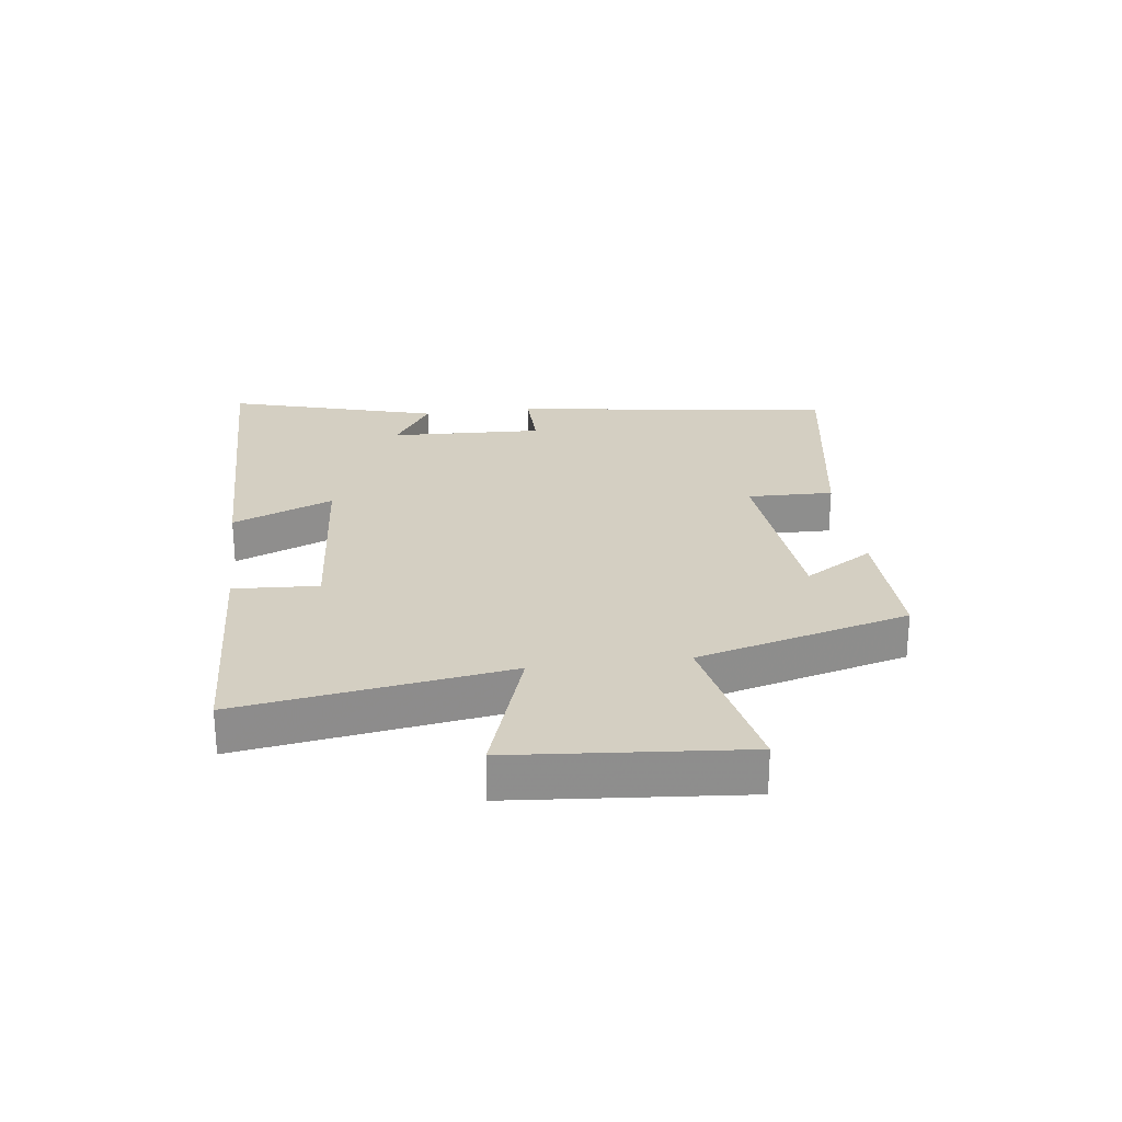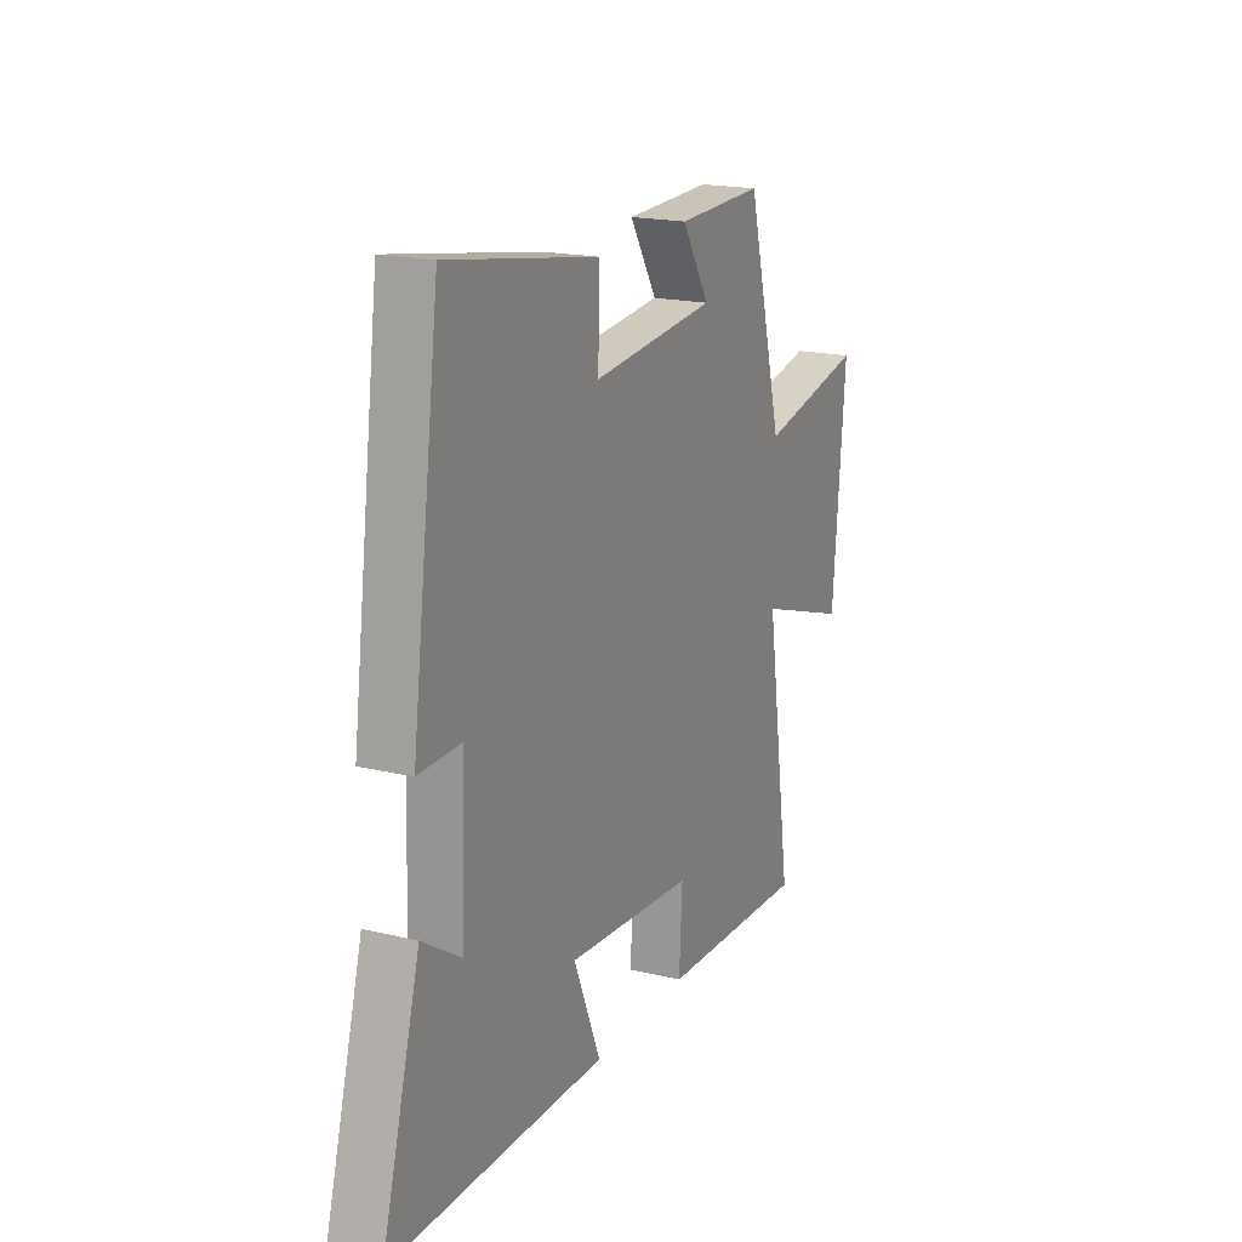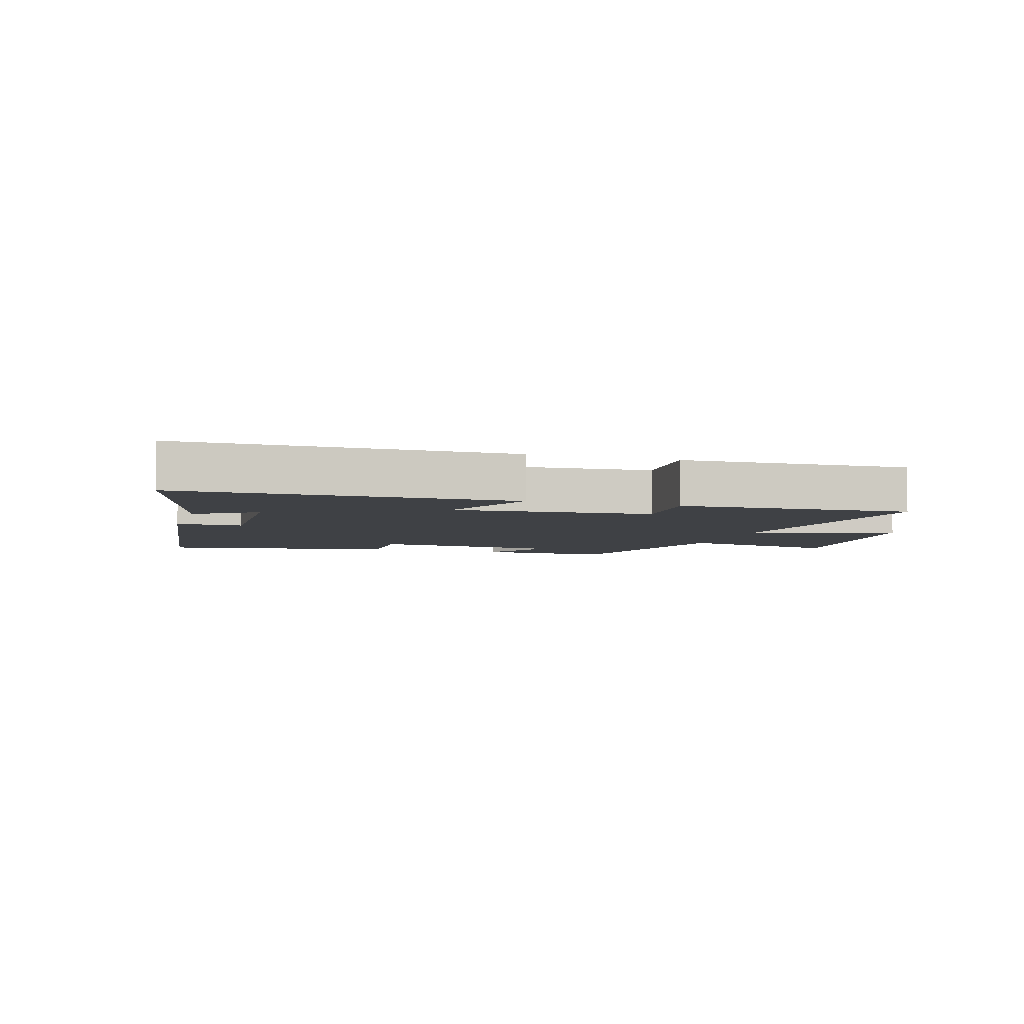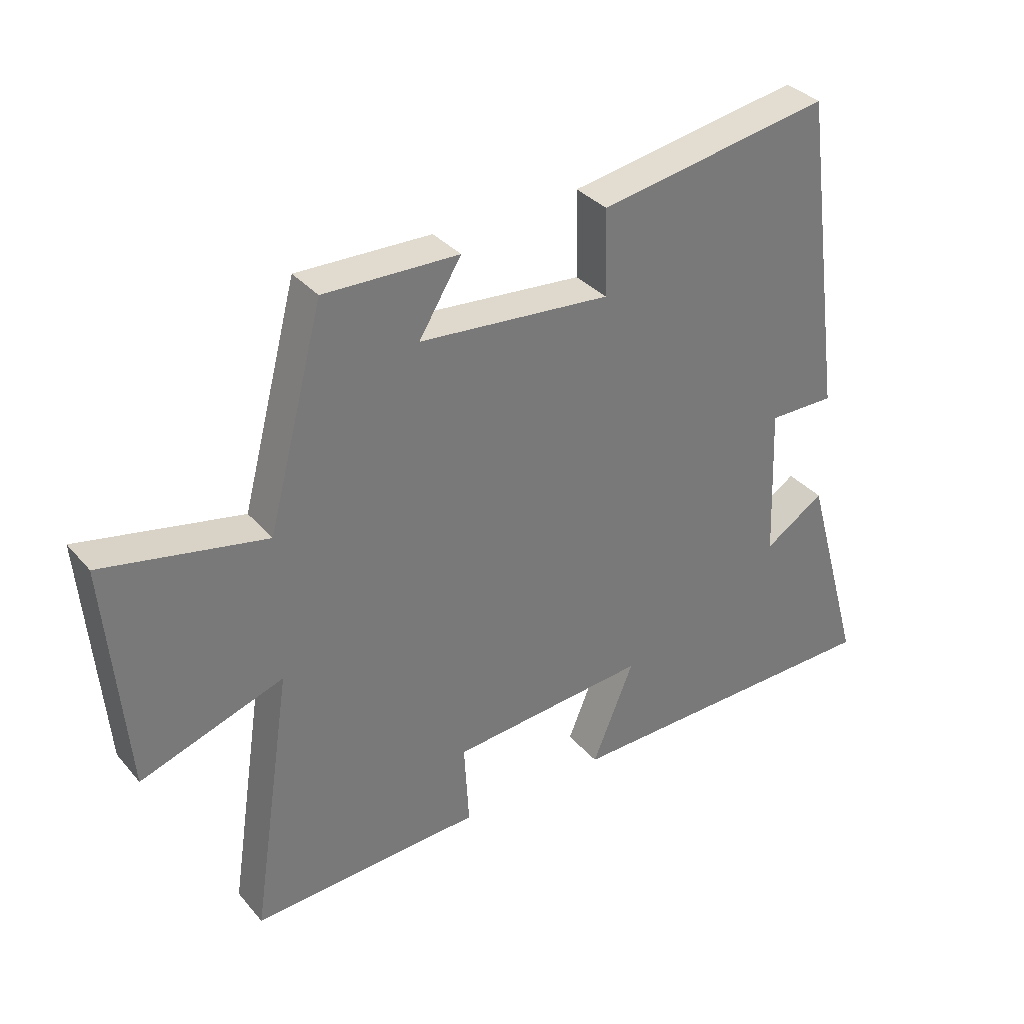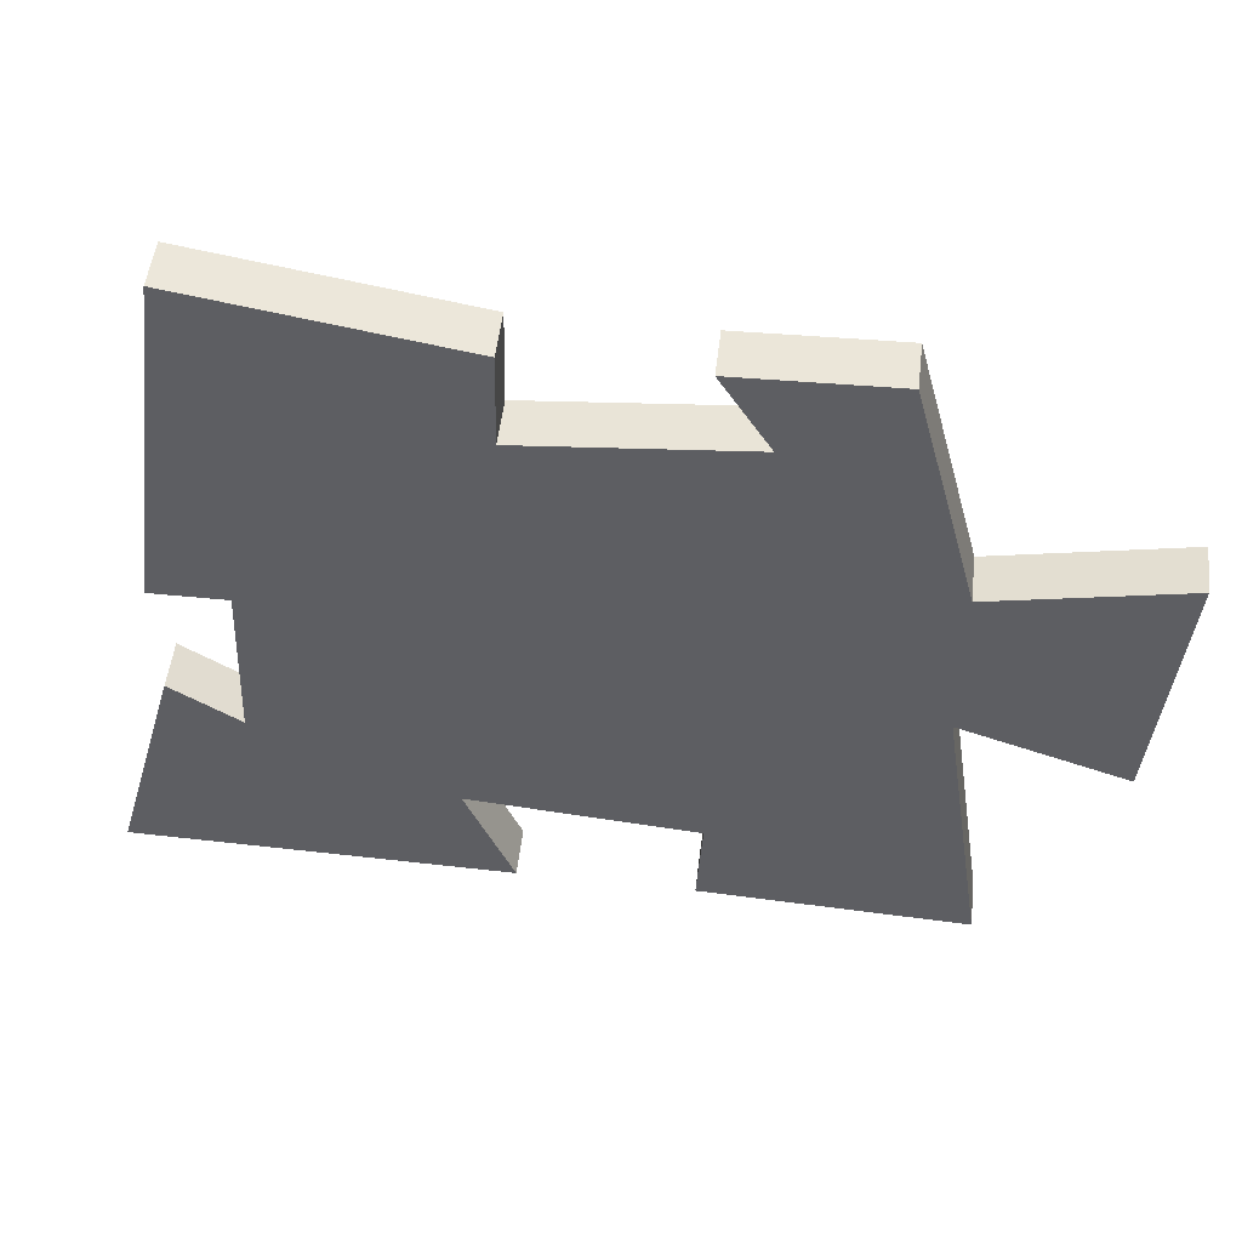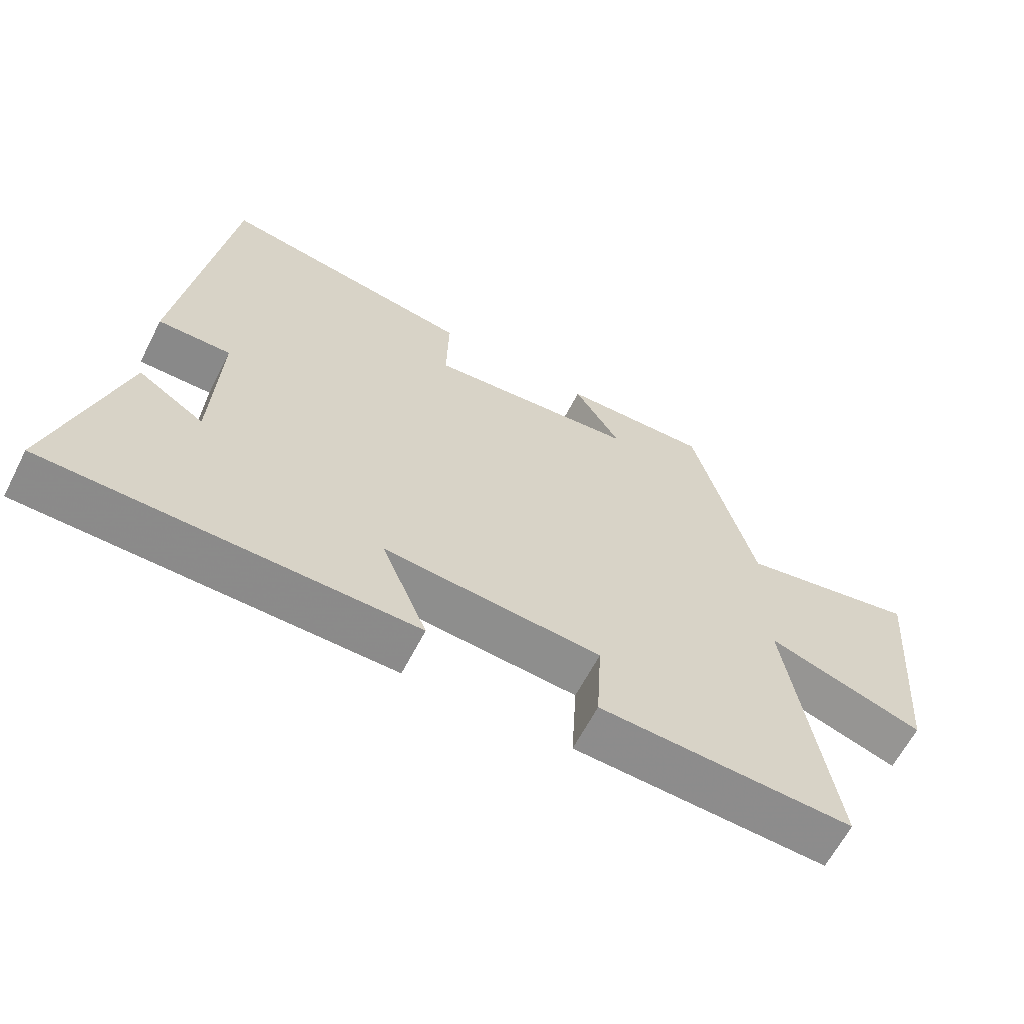
<metadata>
{"format":"obj","ext":"obj","renderer":"f3d","projection":"perspective","resolution":1024,"background":"white","views":[{"elev":25.5,"azim":-97.3,"up":"+Y"},{"elev":18.6,"azim":114.8,"up":"+Z"},{"elev":-5.4,"azim":162.9,"up":"+Y"},{"elev":34.3,"azim":-34.4,"up":"+Z"},{"elev":50.9,"azim":-173.3,"up":"+Z"},{"elev":-63.4,"azim":152.8,"up":"+Z"}]}
</metadata>
<code>
v -0.566 0.07 -0.517
v -0.5 0.07 -0.081
v -0.733 0.07 -0.159
v -0.765 0.07 0.215
v -0.5 0.07 0.161
v -0.409 0.07 0.506
v -0.19 0.07 0.5
v -0.259 0.07 0.388
v 0.053 0.07 0.36
v 0.05 0.07 0.5
v 0.429 0.07 0.564
v 0.5 0.07 0.037
v 0.392 0.07 0.038
v 0.402 0.07 -0.212
v 0.5 0.07 -0.149
v 0.597 0.07 -0.493
v 0.056 0.07 -0.5
v 0.124 0.07 -0.336
v -0.198 0.07 -0.362
v -0.19 0.07 -0.5
v -0.566 0 -0.517
v -0.5 0 -0.081
v -0.733 0 -0.159
v -0.765 0 0.215
v -0.5 0 0.161
v -0.409 0 0.506
v -0.19 0 0.5
v -0.259 0 0.388
v 0.053 0 0.36
v 0.05 0 0.5
v 0.429 0 0.564
v 0.5 0 0.037
v 0.392 0 0.038
v 0.402 0 -0.212
v 0.5 0 -0.149
v 0.597 0 -0.493
v 0.056 0 -0.5
v 0.124 0 -0.336
v -0.198 0 -0.362
v -0.19 0 -0.5
f 19 20 1 2
f 18 19 2
f 16 17 18
f 16 18 2
f 14 15 16
f 14 16 2
f 13 14 2
f 11 12 13
f 10 11 13
f 9 10 13
f 8 9 13 2
f 5 6 7 8
f 5 8 2 3
f 3 4 5
f 22 21 40 39
f 22 39 38
f 38 37 36
f 22 38 36
f 36 35 34
f 22 36 34
f 22 34 33
f 33 32 31
f 33 31 30
f 33 30 29
f 22 33 29 28
f 28 27 26 25
f 23 22 28 25
f 25 24 23
f 1 21 22 2
f 2 22 23 3
f 3 23 24 4
f 4 24 25 5
f 5 25 26 6
f 6 26 27 7
f 7 27 28 8
f 8 28 29 9
f 9 29 30 10
f 10 30 31 11
f 11 31 32 12
f 12 32 33 13
f 13 33 34 14
f 14 34 35 15
f 15 35 36 16
f 16 36 37 17
f 17 37 38 18
f 18 38 39 19
f 19 39 40 20
f 20 40 21 1

</code>
